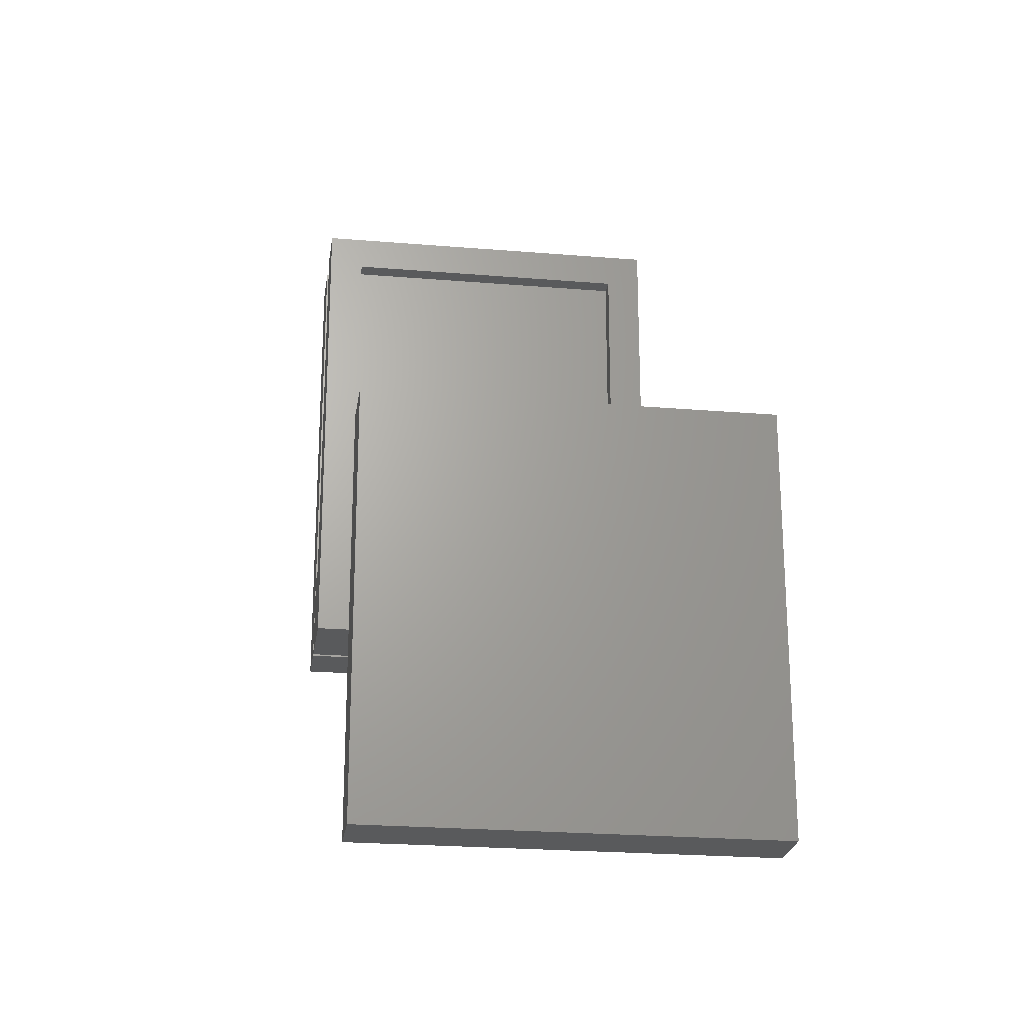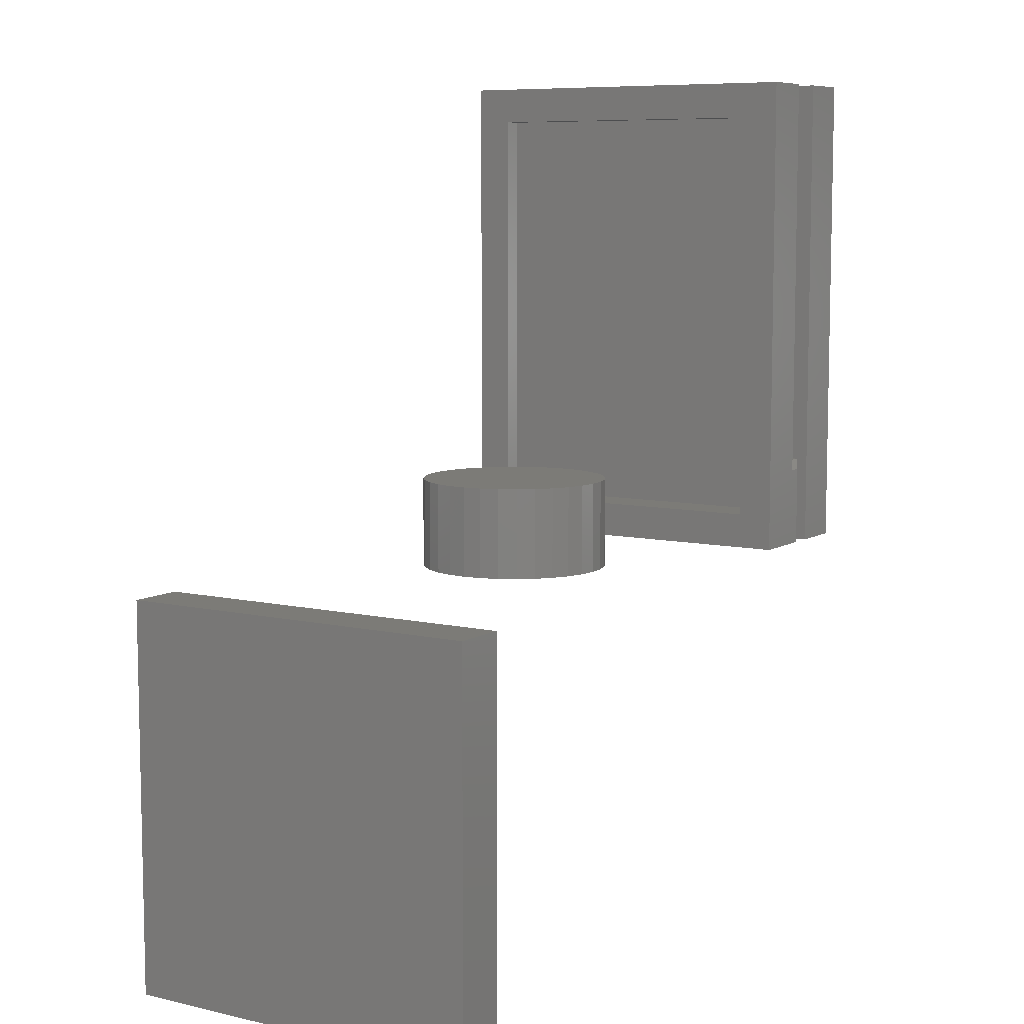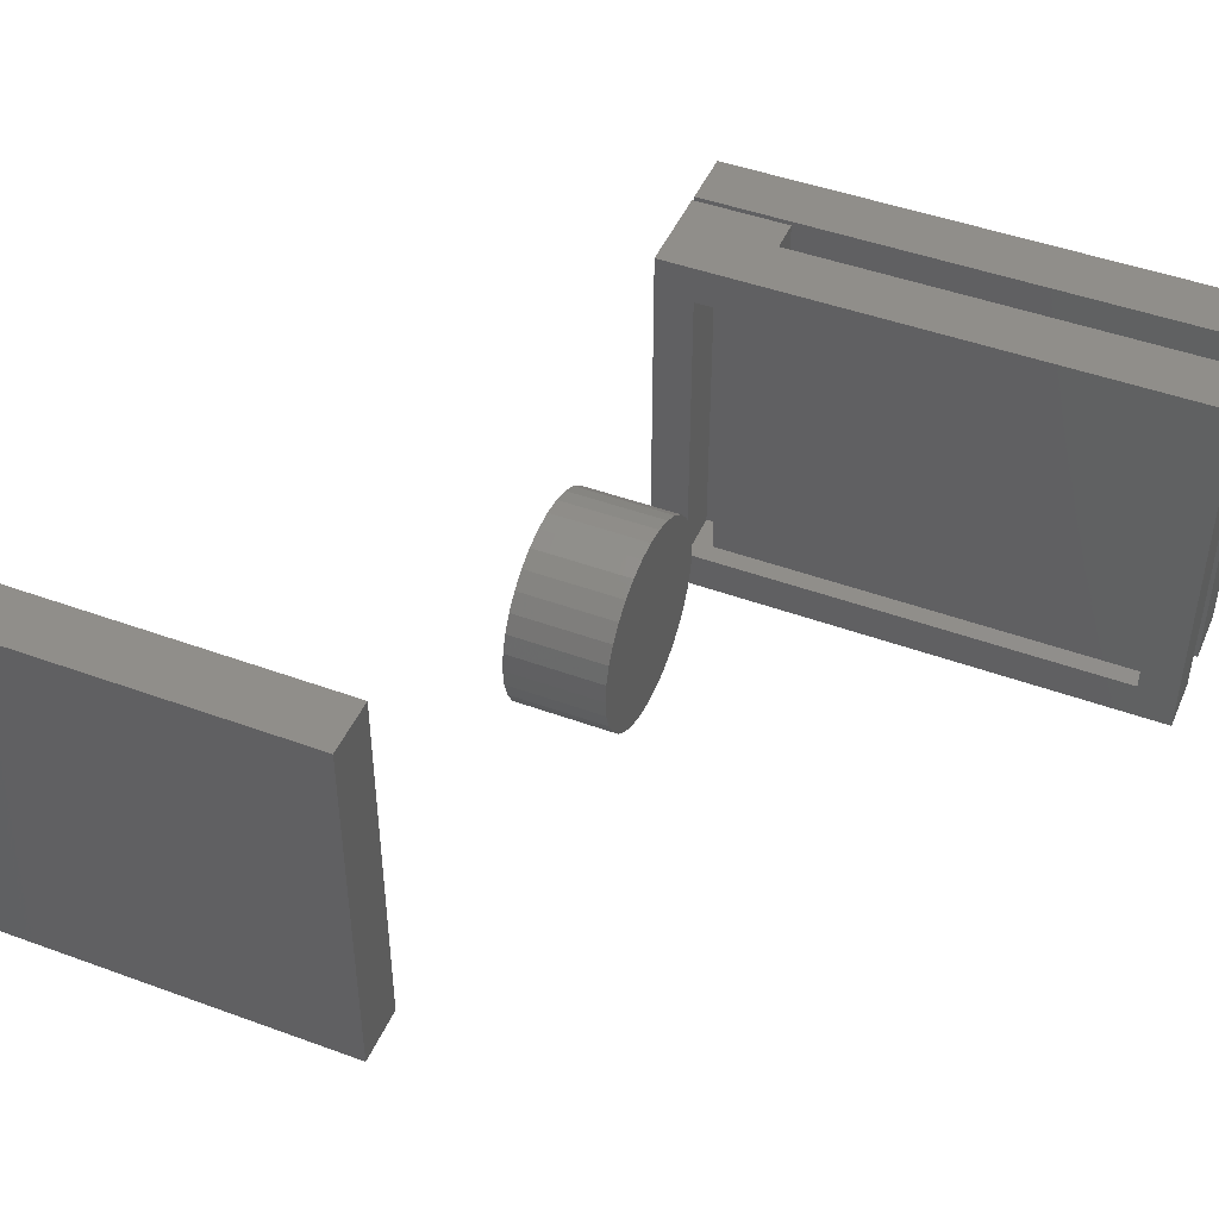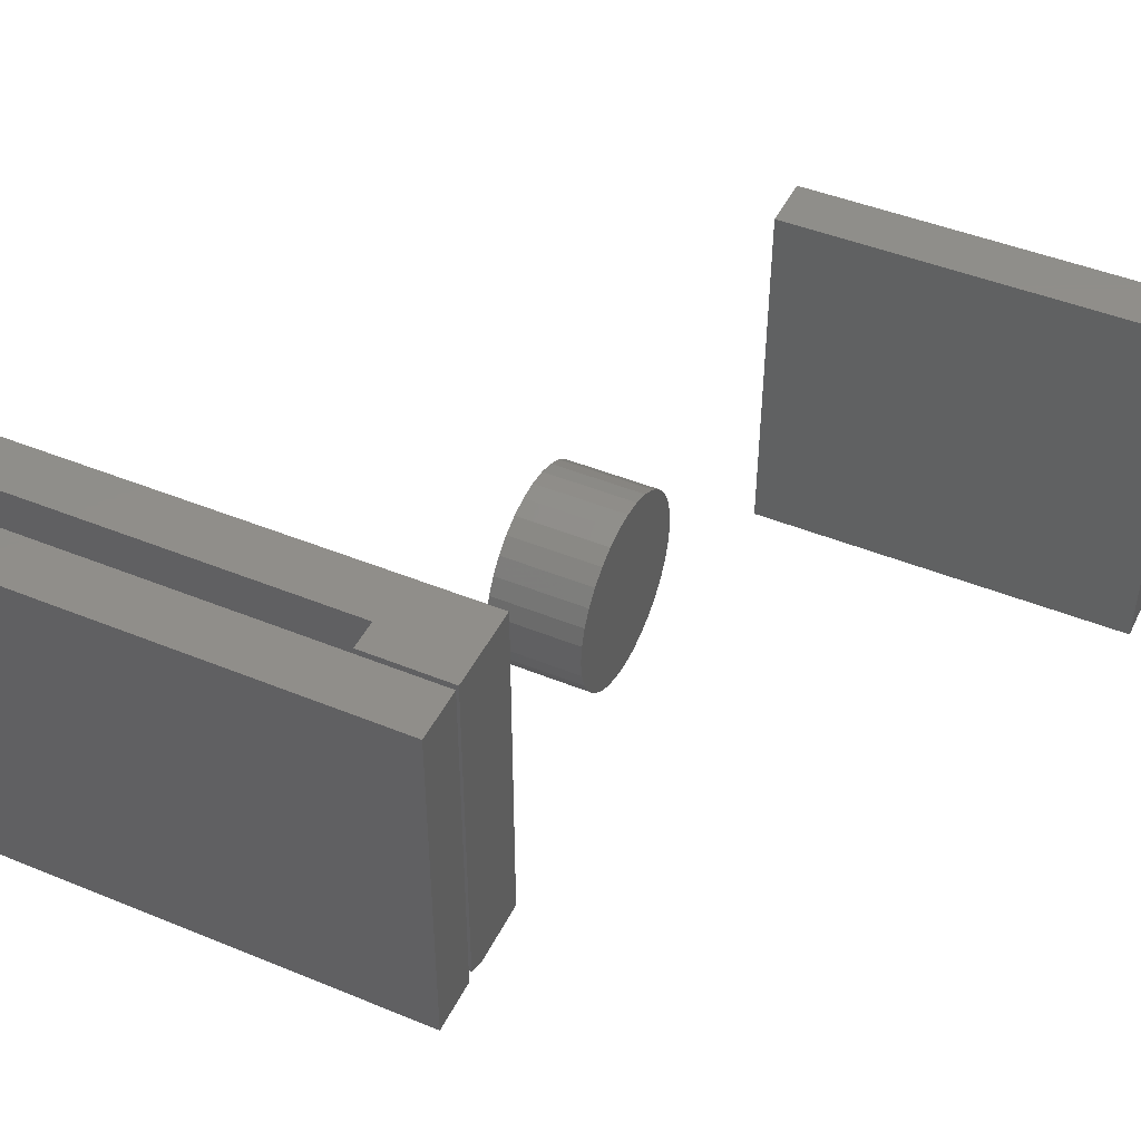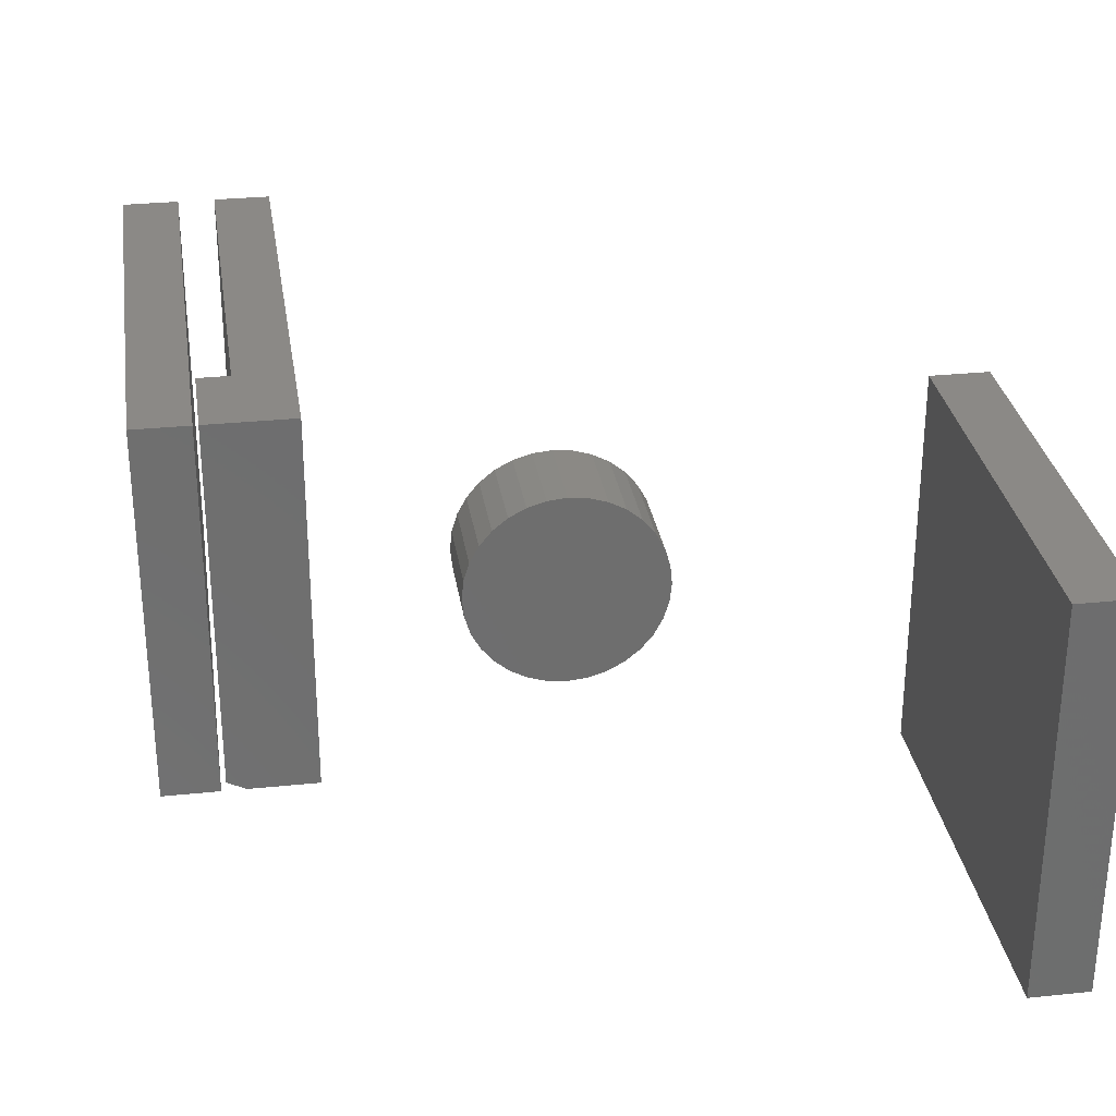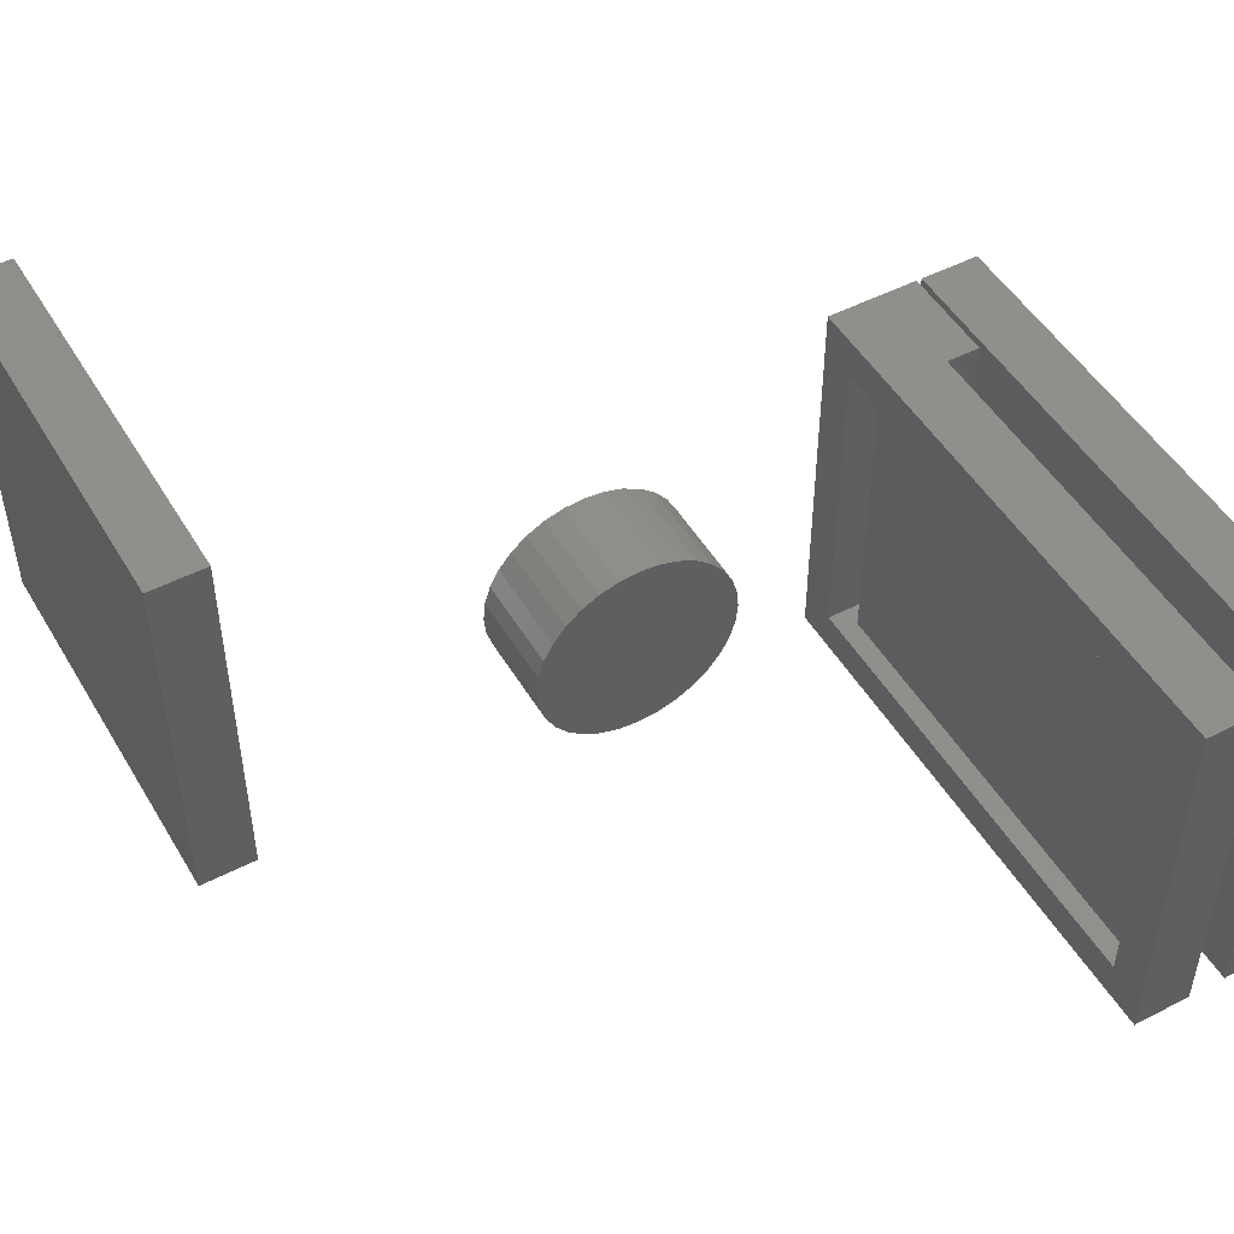
<metadata>
{"format":"stl","ext":"stl","renderer":"f3d","projection":"perspective","resolution":1024,"background":"white","views":[{"elev":-23.5,"azim":-98.0,"up":"+Z"},{"elev":8.0,"azim":-57.5,"up":"+Z"},{"elev":45.9,"azim":-67.2,"up":"+Y"},{"elev":45.4,"azim":115.3,"up":"+Y"},{"elev":29.9,"azim":171.4,"up":"+Y"},{"elev":49.3,"azim":-29.7,"up":"+Y"}]}
</metadata>
<code>
# stl→obj: 172 verts, 324 faces
v -0.3203 -0.1562 -0.3359
v -0.3203 0.1641 -0.3359
v -0.2731 -0.1562 -0.3359
v -0.2731 0.1641 -0.3359
v -0.3203 -0.1562 0
v -0.2731 -0.1562 0
v -0.3203 0.1641 0
v -0.2731 0.1641 0
v 0.2734 -0.1562 0.4297
v 0.3206 -0.1562 0.4297
v 0.2734 0.1641 0.4297
v 0.3206 0.1641 0.4297
v 0.2734 -0.1562 0
v 0.2734 0.1641 0
v 0.3206 -0.1562 0
v 0.3206 0.1641 0
v 0.1953 -0.1562 0
v 0.1953 -0.125 0.03125
v 0.1953 0.1641 0
v 0.1953 0.1328 0.03125
v 0.1953 0.1641 0.4297
v 0.1953 0.1328 0.3984
v 0.1953 -0.1562 0.4297
v 0.1953 -0.125 0.3984
v 0.2379 0.1328 0.04688
v 0.2113 0.1328 0.04688
v 0.2379 0.1328 0.03125
v 0.2113 0.1328 0.3984
v 0.2379 -0.125 0.03125
v 0.2113 -0.125 0.3984
v 0.2113 -0.125 0.05737
v 0.2113 -0.125 0.04688
v 0.2379 -0.125 0.04688
v -8.224e-05 -0.04901 0.03125
v 0.009704 -0.04805 0.04688
v 0.009704 -0.04805 0.03125
v 0.01911 -0.04519 0.04688
v 0.01911 -0.04519 0.03125
v 0.02779 -0.04056 0.04688
v 0.02779 -0.04056 0.03125
v 0.03539 -0.03432 0.04688
v 0.03539 -0.03432 0.03125
v 0.04163 -0.02672 0.04688
v 0.04163 -0.02672 0.03125
v 0.04626 -0.01805 0.04688
v 0.04626 -0.01805 0.03125
v 0.04912 -0.008635 0.04688
v 0.04912 -0.008635 0.03125
v 0.05008 0.001151 0.04688
v 0.05008 0.001151 0.03125
v -8.224e-05 -0.04901 0.04688
v -0.009869 -0.04805 0.03125
v -0.009869 -0.04805 0.04688
v -0.01928 -0.04519 0.03125
v -0.01928 -0.04519 0.04688
v -0.02795 -0.04056 0.03125
v -0.02795 -0.04056 0.04688
v -0.03555 -0.03432 0.03125
v -0.03555 -0.03432 0.04688
v -0.04179 -0.02672 0.03125
v -0.04179 -0.02672 0.04688
v -0.04643 -0.01805 0.03125
v -0.04643 -0.01805 0.04688
v -0.04928 -0.008635 0.03125
v -0.04928 -0.008635 0.04688
v -0.05025 0.001151 0.03125
v -0.05025 0.001151 0.04688
v -8.224e-05 0.05132 0.03125
v -0.009869 0.05035 0.04688
v -0.009869 0.05035 0.03125
v -0.01928 0.0475 0.04688
v -0.01928 0.0475 0.03125
v -0.02795 0.04286 0.04688
v -0.02795 0.04286 0.03125
v -0.03555 0.03662 0.04688
v -0.03555 0.03662 0.03125
v -0.04179 0.02902 0.04688
v -0.04179 0.02902 0.03125
v -0.04643 0.02035 0.04688
v -0.04643 0.02035 0.03125
v -0.04928 0.01094 0.04688
v -0.04928 0.01094 0.03125
v -8.224e-05 0.05132 0.04688
v 0.009704 0.05035 0.03125
v 0.009704 0.05035 0.04688
v 0.01911 0.0475 0.03125
v 0.01911 0.0475 0.04688
v 0.02779 0.04286 0.03125
v 0.02779 0.04286 0.04688
v 0.03539 0.03662 0.03125
v 0.03539 0.03662 0.04688
v 0.04163 0.02902 0.03125
v 0.04163 0.02902 0.04688
v 0.04626 0.02035 0.03125
v 0.04626 0.02035 0.04688
v 0.04912 0.01094 0.03125
v 0.04912 0.01094 0.04688
v 0.2535 -0.1562 0.07031
v 0.2535 -0.1562 0
v 0.2692 -0.1484 0.07812
v 0.2692 -0.1484 0
v 0.2692 0.1641 0.07812
v 0.2692 0.1641 0
v 0.2425 -0.1562 0.07031
v 0.2425 -0.1562 0.4297
v 0.2425 0.1641 0.4297
v 0.2425 0.1641 0.07812
v 0.2422 -0.1484 0.07812
v -0.01597 0.081 0.07812
v 0.0158 0.081 0.07812
v -8.224e-05 0.08257 0.07812
v -0.03124 0.07637 0.07812
v 0.03107 0.07637 0.07812
v -0.04531 0.06884 0.07812
v 0.04515 0.06884 0.07812
v -0.05765 0.05872 0.07812
v 0.05749 0.05872 0.07812
v 0.05749 -0.05642 0.07812
v -0.04531 -0.06654 0.07812
v 0.04515 -0.06654 0.07812
v -0.03124 -0.07407 0.07812
v 0.03107 -0.07407 0.07812
v -0.01597 -0.0787 0.07812
v 0.0158 -0.0787 0.07812
v -8.224e-05 -0.08026 0.07812
v 0.06761 0.04638 0.07812
v -0.06778 0.04638 0.07812
v 0.07513 0.03231 0.07812
v -0.0753 0.03231 0.07812
v 0.07977 0.01703 0.07812
v -0.07993 0.01703 0.07812
v 0.08133 0.001151 0.07812
v -0.0815 0.001151 0.07812
v 0.07977 -0.01473 0.07812
v -0.07993 -0.01473 0.07812
v 0.07513 -0.03 0.07812
v -0.0753 -0.03 0.07812
v 0.06761 -0.04408 0.07812
v -0.06778 -0.04408 0.07812
v -0.05765 -0.05642 0.07812
v -8.224e-05 0.08257 0
v 0.0158 0.081 0
v -0.01597 0.081 0
v -0.03124 0.07637 0
v 0.03107 0.07637 0
v -0.04531 0.06884 0
v 0.04515 0.06884 0
v -0.05765 0.05872 0
v 0.05749 0.05872 0
v 0.04515 -0.06654 0
v -0.04531 -0.06654 0
v 0.05749 -0.05642 0
v -0.03124 -0.07407 0
v 0.03107 -0.07407 0
v -0.01597 -0.0787 0
v 0.0158 -0.0787 0
v -8.224e-05 -0.08026 0
v -0.05765 -0.05642 0
v -0.06778 -0.04408 0
v 0.06761 -0.04408 0
v -0.0753 -0.03 0
v 0.07513 -0.03 0
v -0.07993 -0.01473 0
v 0.07977 -0.01473 0
v -0.0815 0.001151 0
v 0.08133 0.001151 0
v -0.07993 0.01703 0
v 0.07977 0.01703 0
v -0.0753 0.03231 0
v 0.07513 0.03231 0
v -0.06778 0.04638 0
v 0.06761 0.04638 0
f 1 2 3
f 3 2 4
f 5 6 7
f 7 6 8
f 7 2 5
f 5 2 1
f 8 4 7
f 7 4 2
f 6 3 8
f 8 3 4
f 5 1 6
f 6 1 3
f 9 10 11
f 11 10 12
f 13 14 15
f 15 14 16
f 14 13 11
f 11 13 9
f 16 14 12
f 12 14 11
f 15 16 10
f 10 16 12
f 13 15 9
f 9 15 10
f 17 18 19
f 19 18 20
f 19 20 21
f 21 20 22
f 21 22 23
f 23 22 24
f 23 24 17
f 17 24 18
f 25 26 27
f 27 26 20
f 20 26 28
f 20 28 22
f 18 29 20
f 20 29 27
f 18 24 30
f 18 30 31
f 18 31 32
f 18 32 33
f 18 33 29
f 24 22 30
f 30 22 28
f 33 25 29
f 29 25 27
f 32 31 26
f 26 31 30
f 26 30 28
f 32 26 33
f 33 26 25
f 34 35 36
f 36 35 37
f 36 37 38
f 38 37 39
f 38 39 40
f 40 39 41
f 40 41 42
f 42 41 43
f 42 43 44
f 44 43 45
f 44 45 46
f 46 45 47
f 46 47 48
f 48 47 49
f 48 49 50
f 35 34 51
f 51 34 52
f 51 52 53
f 53 52 54
f 53 54 55
f 55 54 56
f 55 56 57
f 57 56 58
f 57 58 59
f 59 58 60
f 59 60 61
f 61 60 62
f 61 62 63
f 63 62 64
f 63 64 65
f 65 64 66
f 65 66 67
f 68 69 70
f 70 69 71
f 70 71 72
f 72 71 73
f 72 73 74
f 74 73 75
f 74 75 76
f 76 75 77
f 76 77 78
f 78 77 79
f 78 79 80
f 80 79 81
f 80 81 82
f 82 81 67
f 82 67 66
f 69 68 83
f 83 68 84
f 83 84 85
f 85 84 86
f 85 86 87
f 87 86 88
f 87 88 89
f 89 88 90
f 89 90 91
f 91 90 92
f 91 92 93
f 93 92 94
f 93 94 95
f 95 94 96
f 95 96 97
f 97 96 50
f 97 50 49
f 68 70 72
f 84 68 72
f 84 72 86
f 86 72 74
f 86 74 88
f 88 74 76
f 88 76 90
f 90 76 78
f 90 78 92
f 92 78 80
f 92 80 94
f 94 80 82
f 94 82 96
f 48 62 46
f 46 62 60
f 46 60 44
f 44 60 58
f 44 58 42
f 42 58 56
f 42 56 40
f 40 56 54
f 40 54 38
f 38 54 52
f 38 52 34
f 38 34 36
f 96 82 50
f 50 82 66
f 50 66 48
f 48 66 64
f 48 64 62
f 71 69 83
f 71 83 85
f 87 71 85
f 73 71 87
f 89 73 87
f 75 73 89
f 91 75 89
f 77 75 91
f 93 77 91
f 79 77 93
f 95 79 93
f 81 79 95
f 97 81 95
f 45 63 47
f 61 63 45
f 43 61 45
f 59 61 43
f 41 59 43
f 57 59 41
f 39 57 41
f 55 57 39
f 37 55 39
f 53 55 37
f 51 53 37
f 35 51 37
f 63 65 47
f 47 65 67
f 47 67 49
f 49 67 81
f 49 81 97
f 98 99 100
f 100 99 101
f 100 101 102
f 102 101 103
f 99 17 101
f 101 17 19
f 101 19 103
f 17 99 98
f 17 98 104
f 17 104 105
f 17 105 23
f 21 106 19
f 19 106 107
f 19 107 103
f 103 107 102
f 23 105 21
f 21 105 106
f 107 106 108
f 108 106 105
f 108 105 104
f 108 104 100
f 100 104 98
f 108 100 107
f 107 100 102
f 109 110 111
f 110 109 112
f 110 112 113
f 113 112 114
f 113 114 115
f 115 114 116
f 115 116 117
f 118 119 120
f 120 119 121
f 120 121 122
f 122 121 123
f 122 123 124
f 124 123 125
f 117 116 126
f 126 116 127
f 126 127 128
f 128 127 129
f 128 129 130
f 130 129 131
f 130 131 132
f 132 131 133
f 132 133 134
f 134 133 135
f 134 135 136
f 136 135 137
f 136 137 138
f 138 137 139
f 138 139 118
f 118 139 140
f 118 140 119
f 141 142 143
f 144 143 142
f 145 144 142
f 146 144 145
f 147 146 145
f 148 146 147
f 149 148 147
f 150 151 152
f 153 151 150
f 154 153 150
f 155 153 154
f 156 155 154
f 157 155 156
f 151 158 152
f 152 158 159
f 152 159 160
f 160 159 161
f 160 161 162
f 162 161 163
f 162 163 164
f 164 163 165
f 164 165 166
f 166 165 167
f 166 167 168
f 168 167 169
f 168 169 170
f 170 169 171
f 170 171 172
f 172 171 148
f 172 148 149
f 166 132 164
f 164 132 134
f 164 134 162
f 162 134 136
f 162 136 160
f 160 136 138
f 160 138 152
f 152 138 118
f 152 118 150
f 150 118 120
f 150 120 154
f 154 120 122
f 154 122 156
f 156 122 124
f 156 124 157
f 157 124 125
f 157 125 155
f 155 125 123
f 155 123 153
f 153 123 121
f 153 121 151
f 151 121 119
f 151 119 158
f 158 119 140
f 158 140 159
f 159 140 139
f 159 139 161
f 161 139 137
f 161 137 163
f 163 137 135
f 163 135 165
f 165 135 133
f 165 133 167
f 167 133 131
f 167 131 169
f 169 131 129
f 169 129 171
f 171 129 127
f 171 127 148
f 148 127 116
f 148 116 146
f 146 116 114
f 146 114 144
f 144 114 112
f 144 112 143
f 143 112 109
f 143 109 141
f 141 109 111
f 141 111 142
f 142 111 110
f 142 110 145
f 145 110 113
f 145 113 147
f 147 113 115
f 147 115 149
f 149 115 117
f 149 117 172
f 172 117 126
f 172 126 170
f 170 126 128
f 170 128 168
f 168 128 130
f 168 130 166
f 166 130 132

</code>
